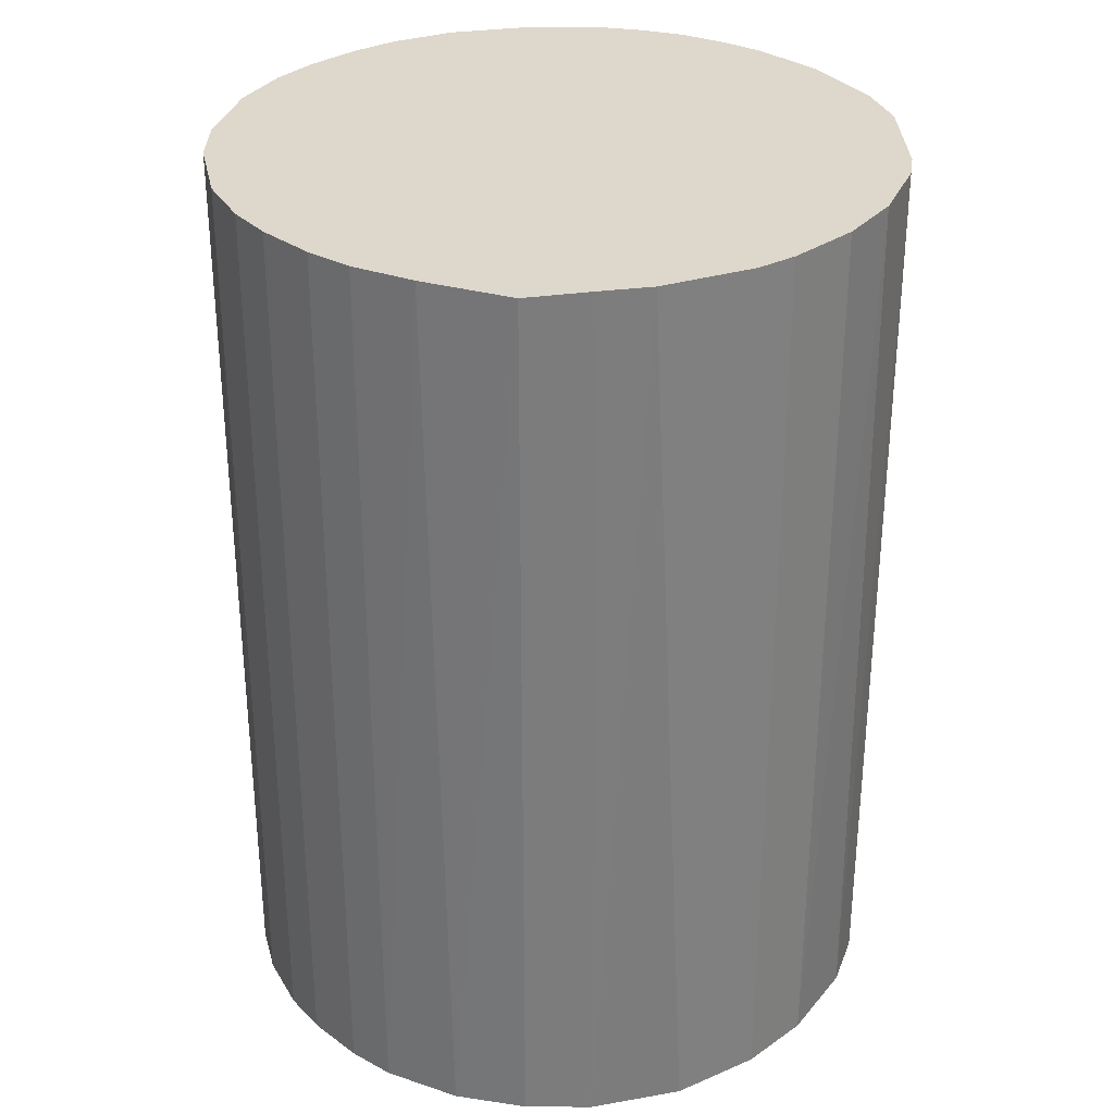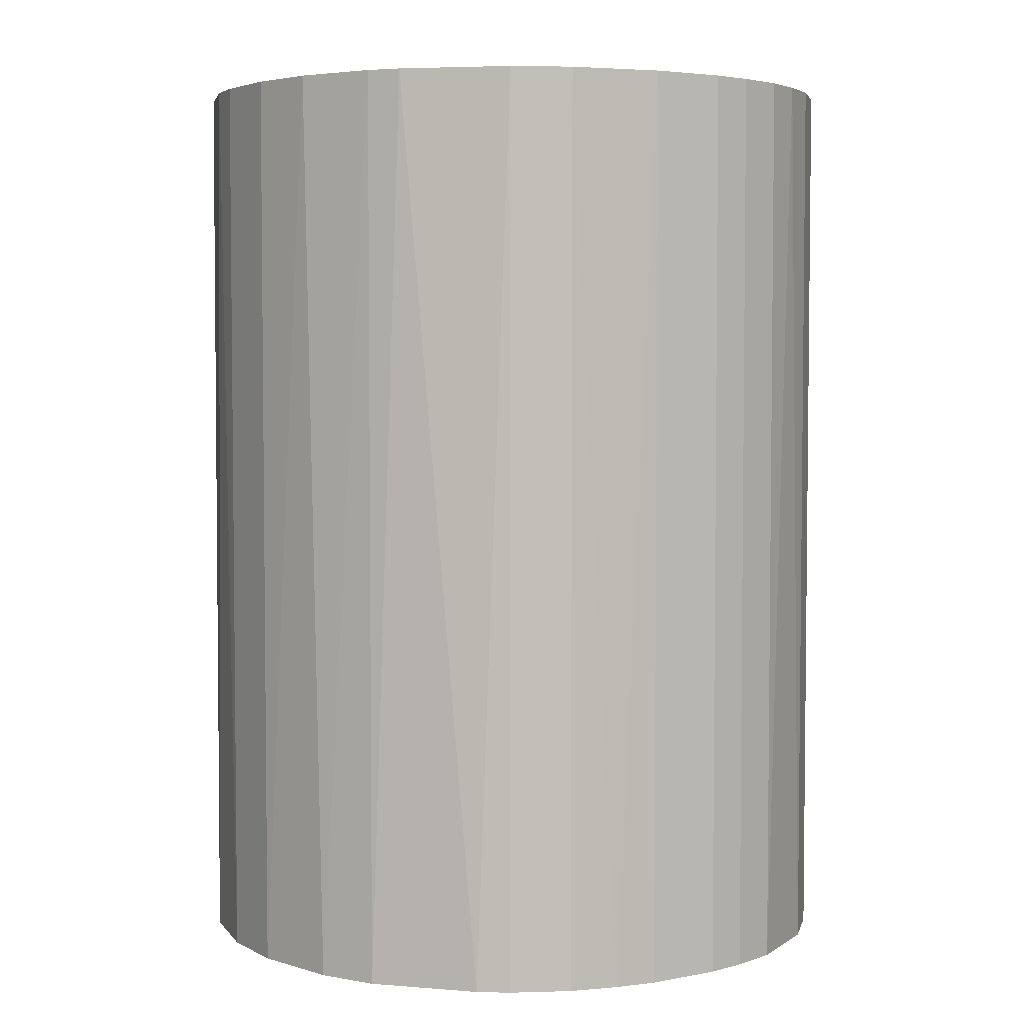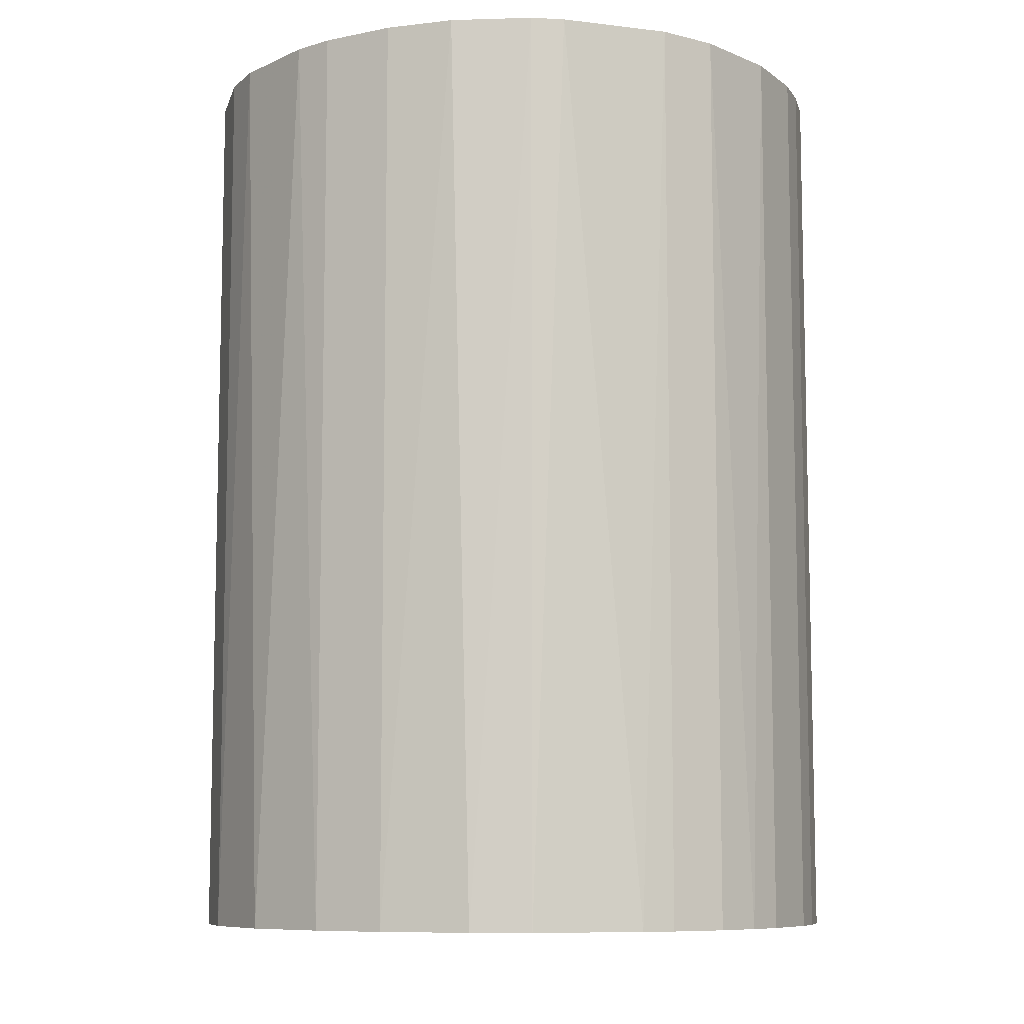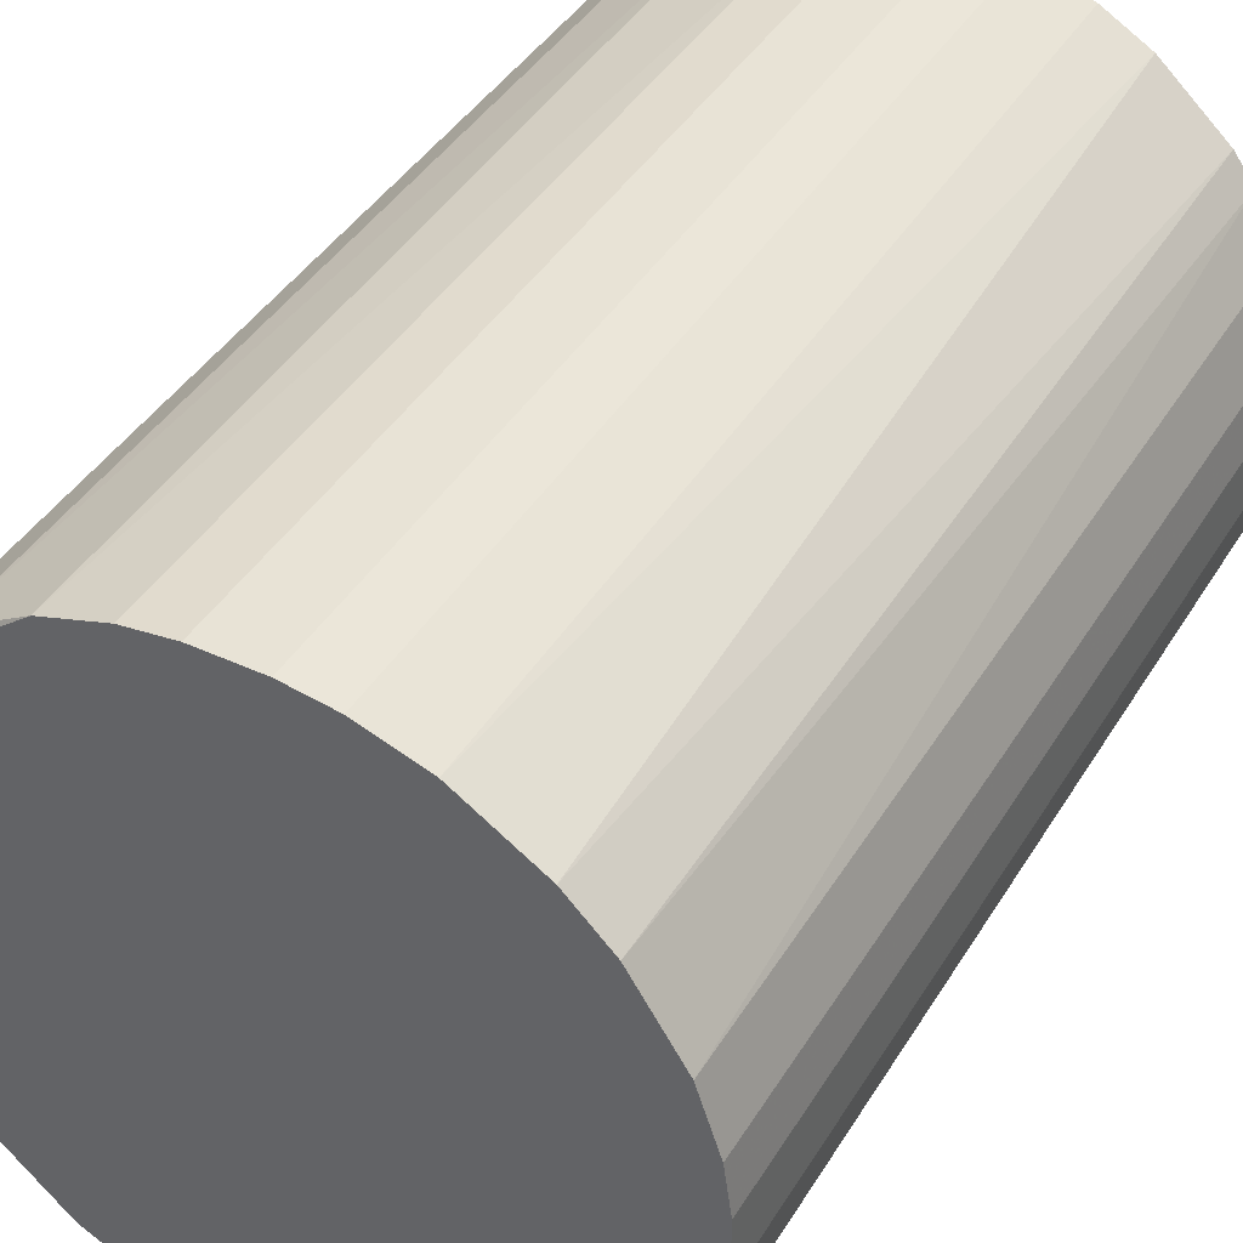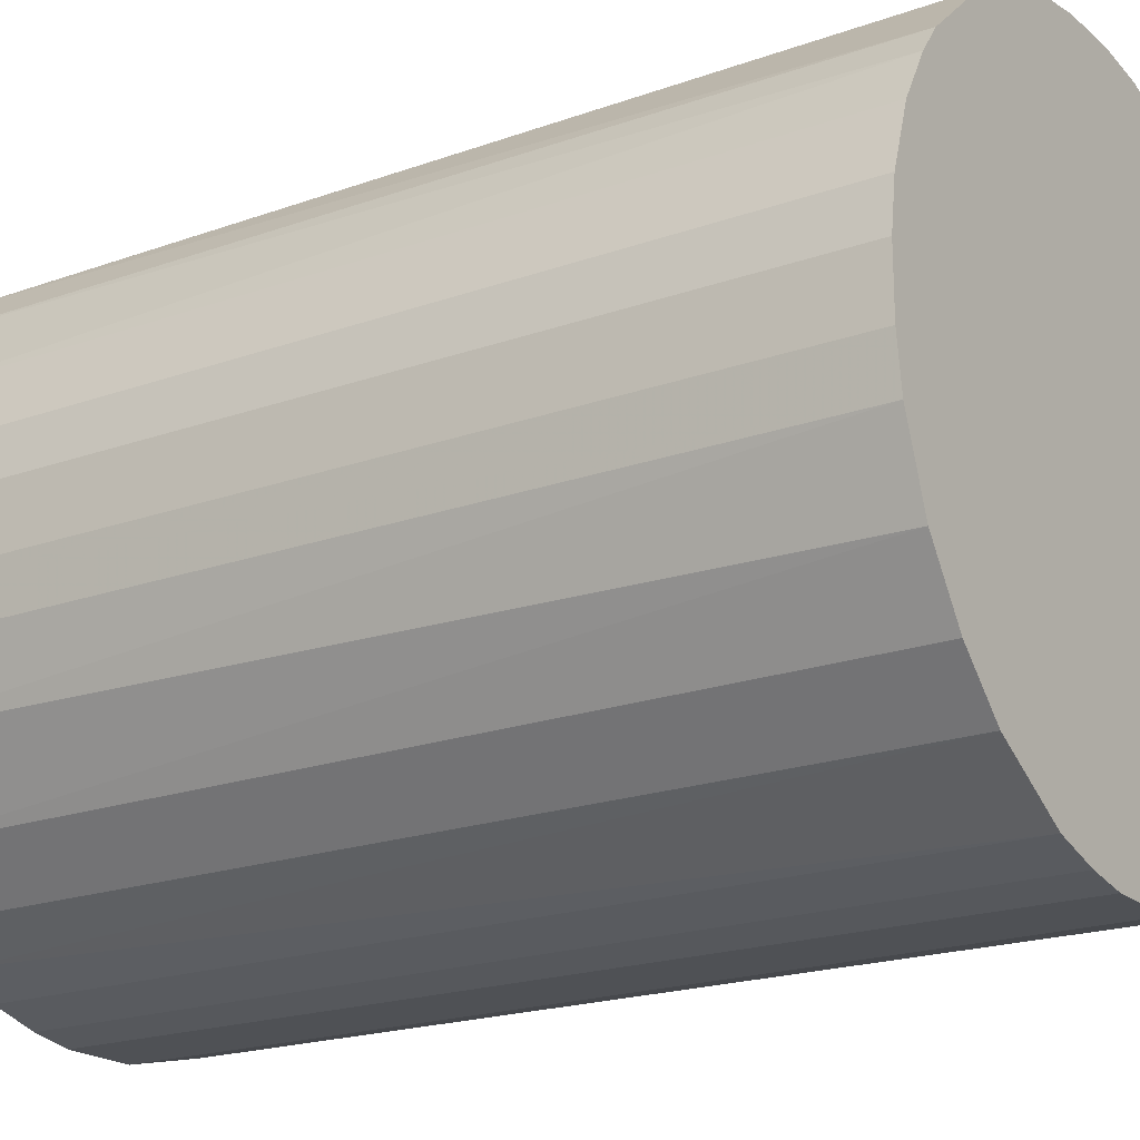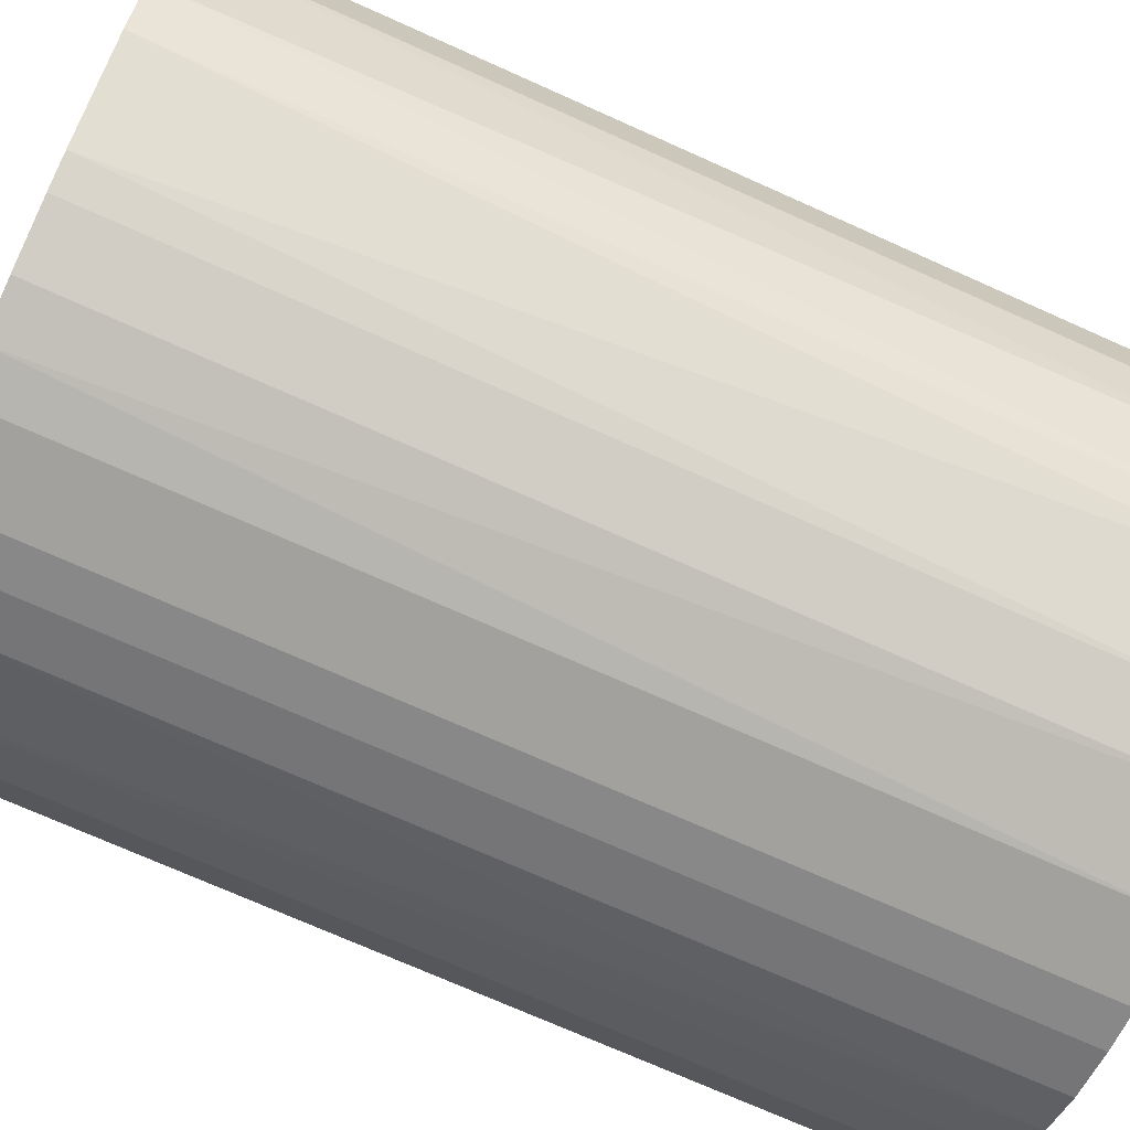
<metadata>
{"format":"obj","ext":"obj","renderer":"f3d","projection":"perspective","resolution":1024,"background":"white","views":[{"elev":31.2,"azim":-134.4,"up":"+Z"},{"elev":4.1,"azim":-32.3,"up":"+Z"},{"elev":-8.7,"azim":-60.8,"up":"+Z"},{"elev":41.8,"azim":29.1,"up":"+Y"},{"elev":-20.0,"azim":123.4,"up":"+Y"},{"elev":-72.0,"azim":-114.2,"up":"+Y"}]}
</metadata>
<code>
o convex_0
v -0.007645 0.0318 0.04514
v -0.003632 -0.03239 -0.04514
v -0.007645 -0.03172 -0.04514
v 0.007734 0.0318 -0.04514
v 0.0318 -0.007645 0.04514
v -0.03105 -0.01032 0.04514
v -0.03038 0.01241 -0.04514
v 0.0318 -0.007645 -0.04514
v 0.007734 -0.03172 0.04514
v 0.02512 0.0211 0.04514
v -0.0277 -0.01767 -0.04514
v -0.01767 -0.0277 0.04514
v 0.0298 0.01375 -0.04514
v 0.02044 -0.0257 -0.04514
v -0.02838 0.01643 0.04514
v -0.015 0.02913 -0.04514
v 0.02512 -0.02102 0.04514
v 0.007734 0.0318 0.04514
v 0.0318 0.007733 0.04514
v 0.01843 0.02712 -0.04514
v -0.03239 -0.003632 -0.04514
v -0.03239 0.003714 0.04514
v -0.02102 0.02512 0.04447
v -0.003632 -0.03239 0.04514
v -0.0257 0.02043 -0.04514
v -0.01767 -0.0277 -0.04514
v 0.007734 -0.03172 -0.04514
v -0.002965 0.03248 -0.04514
v 0.02913 -0.015 -0.04514
v -0.0257 -0.02034 0.04514
v 0.03248 0.003047 -0.04514
v 0.01643 -0.02837 0.04514
v 0.01375 0.0298 0.04514
v 0.02512 0.0211 -0.04514
v -0.01232 -0.03038 0.04514
v 0.01241 -0.03038 -0.04514
v -0.03239 0.003714 -0.04514
v 0.0298 -0.01366 0.04514
v 0.003048 0.03248 0.04514
v 0.03248 -0.002959 0.04514
v -0.01366 0.0298 0.04514
v 0.0211 0.02512 0.04514
v 0.0298 0.01375 0.04514
v -0.03038 -0.01232 -0.04514
v -0.02035 -0.0257 -0.04514
v 0.003721 -0.03239 0.04514
v -0.03239 -0.003632 0.04514
v -0.03172 0.007733 0.04514
v 0.02512 -0.02102 -0.04514
v -0.02102 0.02512 -0.04514
v -0.007645 0.0318 -0.04514
v -0.0277 -0.01767 0.04514
v 0.01375 0.0298 -0.04514
v -0.0257 0.02043 0.04514
v 0.02044 -0.0257 0.04514
v -0.01232 -0.03038 -0.04514
v 0.0318 0.007733 -0.04514
v 0.003721 -0.03239 -0.04514
v 0.02712 0.01843 -0.04514
v 0.01241 -0.03038 0.04514
v 0.003048 0.03248 -0.04514
v -0.002965 0.03248 0.04514
v 0.03248 0.003047 0.04514
v 0.03248 -0.002959 -0.04514
f 31 40 64
f 2 3 4
f 5 1 6
f 4 3 7
f 2 4 8
f 5 6 9
f 1 5 10
f 7 3 11
f 9 6 12
f 8 4 13
f 2 8 14
f 6 1 15
f 4 7 16
f 5 9 17
f 1 10 18
f 10 5 19
f 13 4 20
f 7 11 21
f 6 15 22
f 3 2 24
f 9 12 24
f 7 15 25
f 16 7 25
f 11 3 26
f 2 14 27
f 4 16 28
f 14 8 29
f 12 6 30
f 8 13 31
f 17 9 32
f 4 18 33
f 18 10 33
f 13 20 34
f 3 24 35
f 24 12 35
f 12 26 35
f 9 27 36
f 27 14 36
f 14 32 36
f 7 21 37
f 21 22 37
f 8 5 38
f 5 17 38
f 29 8 38
f 17 29 38
f 1 18 39
f 18 4 39
f 5 8 40
f 19 5 40
f 15 1 41
f 16 23 41
f 33 10 42
f 20 33 42
f 10 34 42
f 34 20 42
f 10 19 43
f 19 13 43
f 6 21 44
f 21 11 44
f 11 26 45
f 26 12 45
f 30 11 45
f 12 30 45
f 24 2 46
f 9 24 46
f 27 9 46
f 21 6 47
f 6 22 47
f 22 21 47
f 15 7 48
f 22 15 48
f 7 37 48
f 37 22 48
f 17 14 49
f 14 29 49
f 29 17 49
f 23 16 50
f 16 25 50
f 25 23 50
f 1 28 51
f 28 16 51
f 41 1 51
f 16 41 51
f 30 6 52
f 11 30 52
f 6 44 52
f 44 11 52
f 20 4 53
f 4 33 53
f 33 20 53
f 25 15 54
f 23 25 54
f 15 41 54
f 41 23 54
f 14 17 55
f 17 32 55
f 32 14 55
f 26 3 56
f 3 35 56
f 35 26 56
f 13 19 57
f 31 13 57
f 19 31 57
f 2 27 58
f 46 2 58
f 27 46 58
f 34 10 59
f 13 34 59
f 10 43 59
f 43 13 59
f 32 9 60
f 9 36 60
f 36 32 60
f 4 28 61
f 39 4 61
f 28 39 61
f 28 1 62
f 1 39 62
f 39 28 62
f 31 19 63
f 19 40 63
f 40 31 63
f 8 31 64
f 40 8 64

</code>
